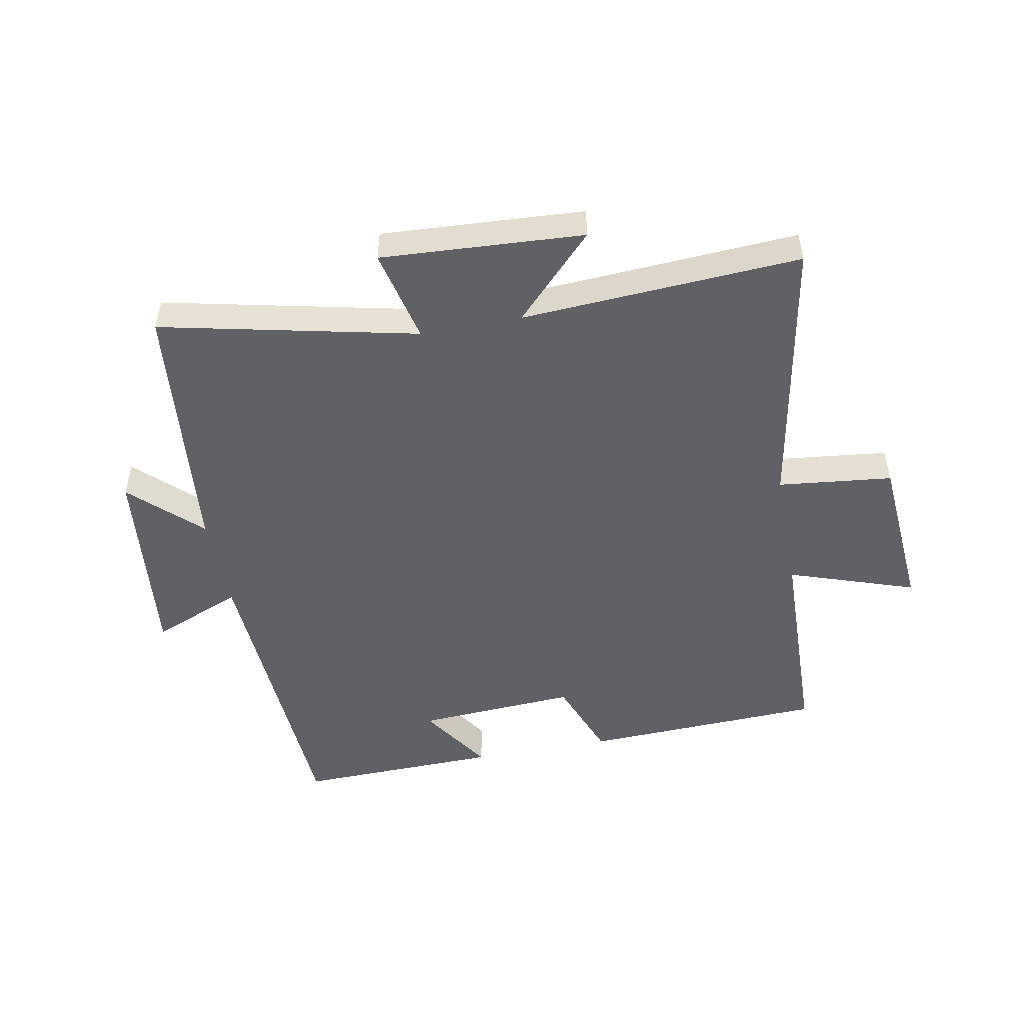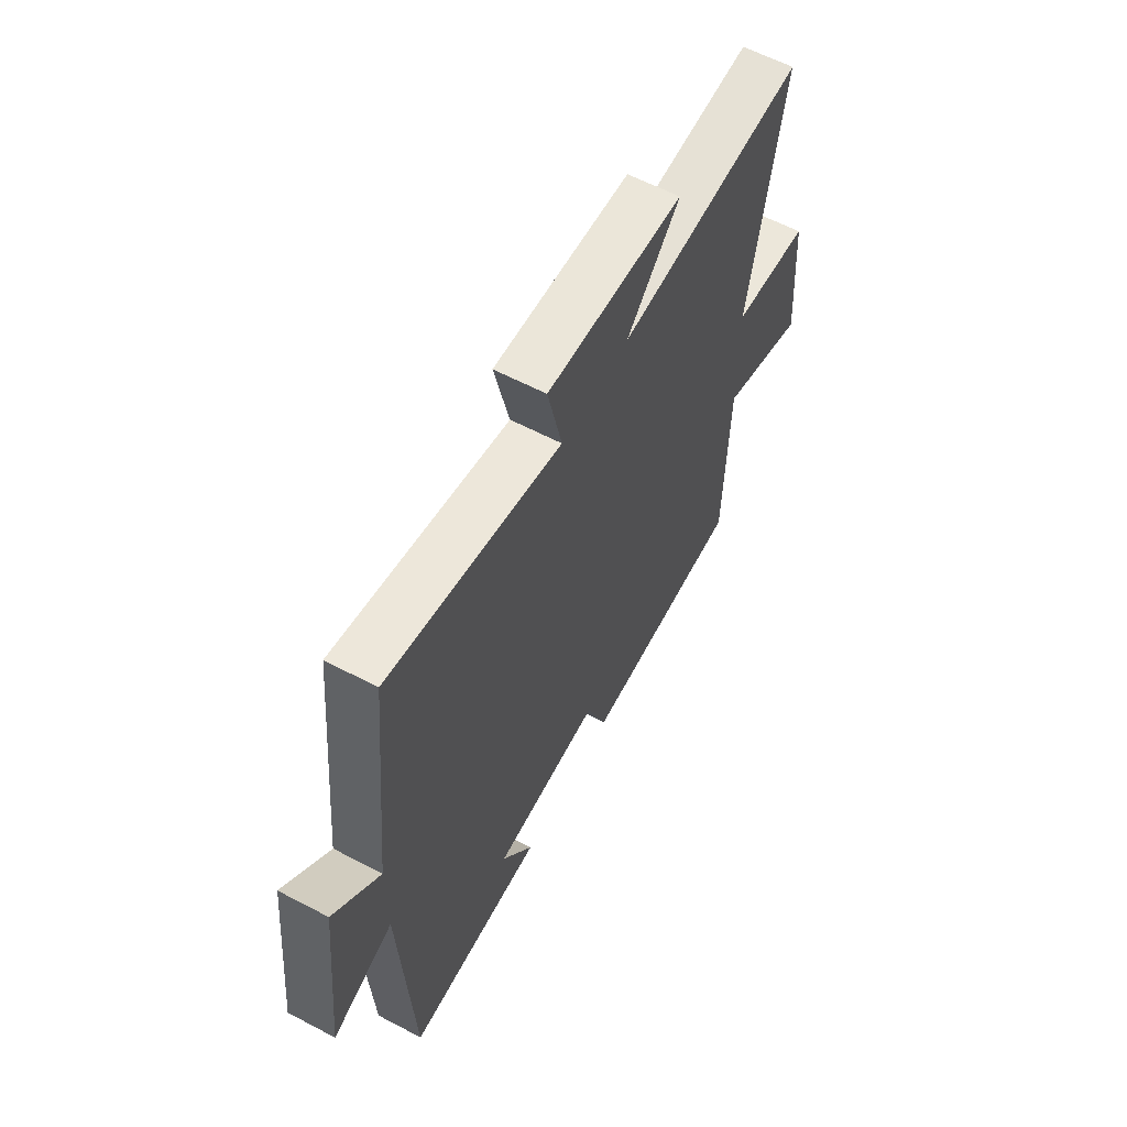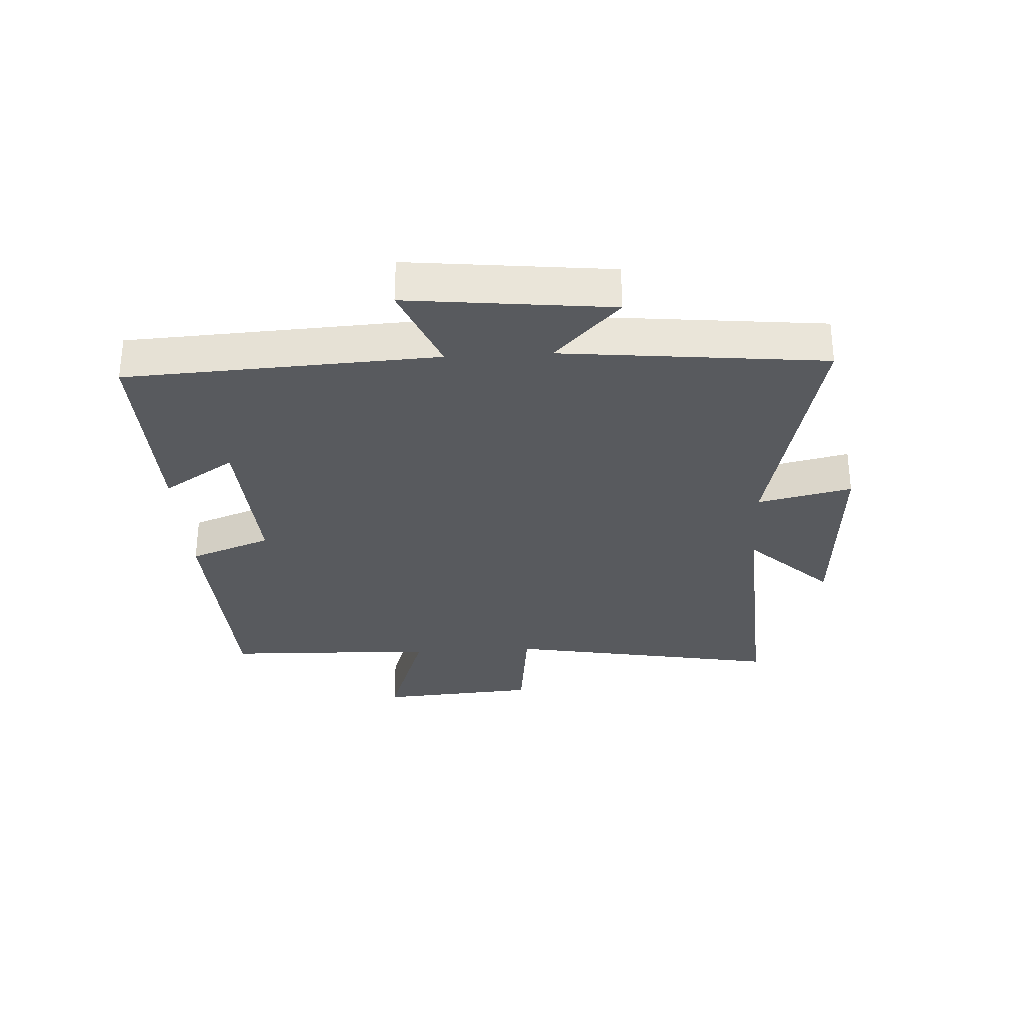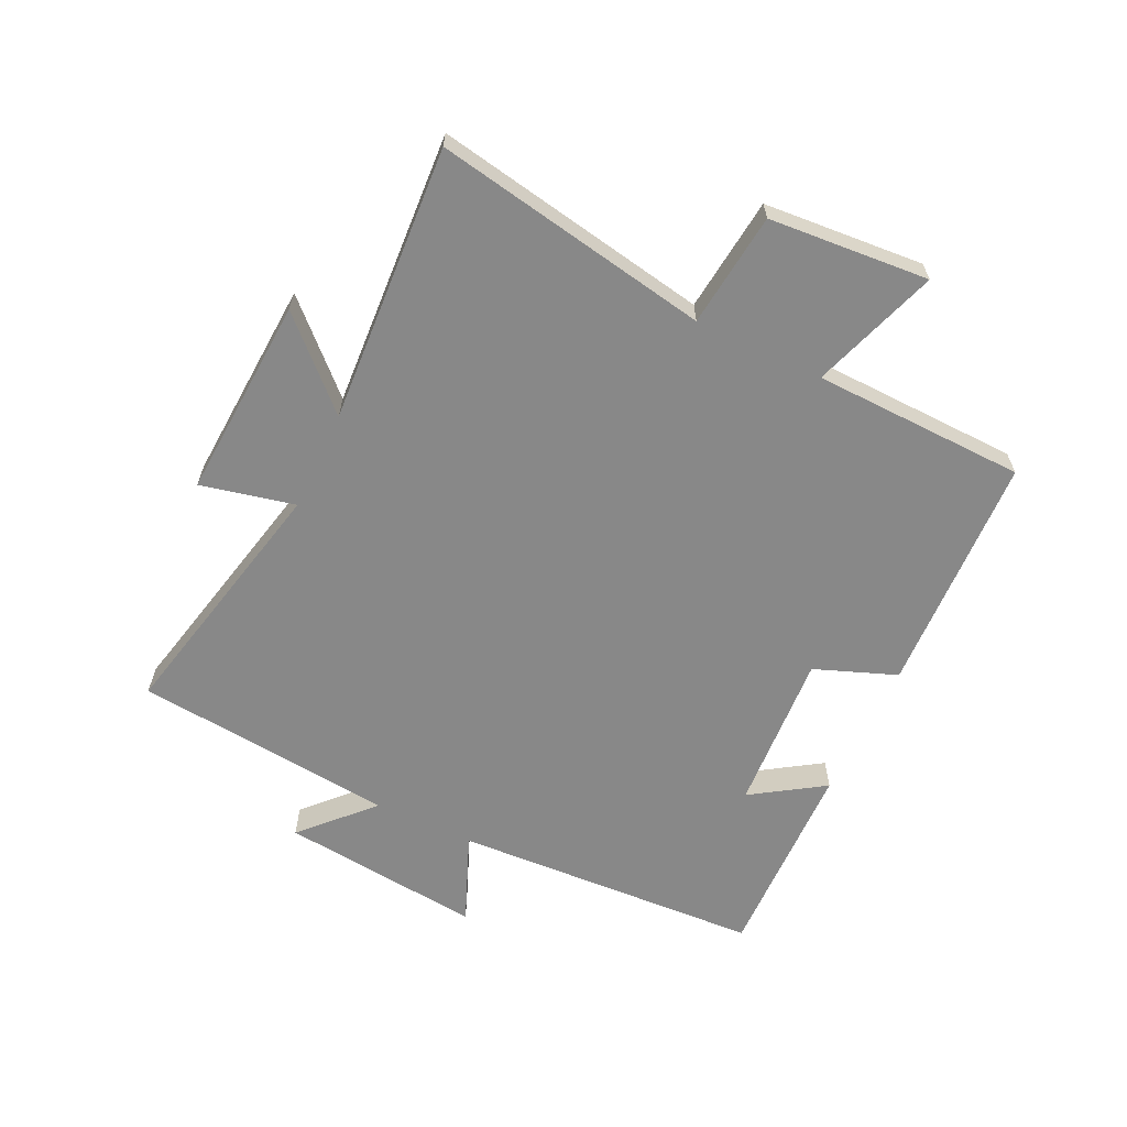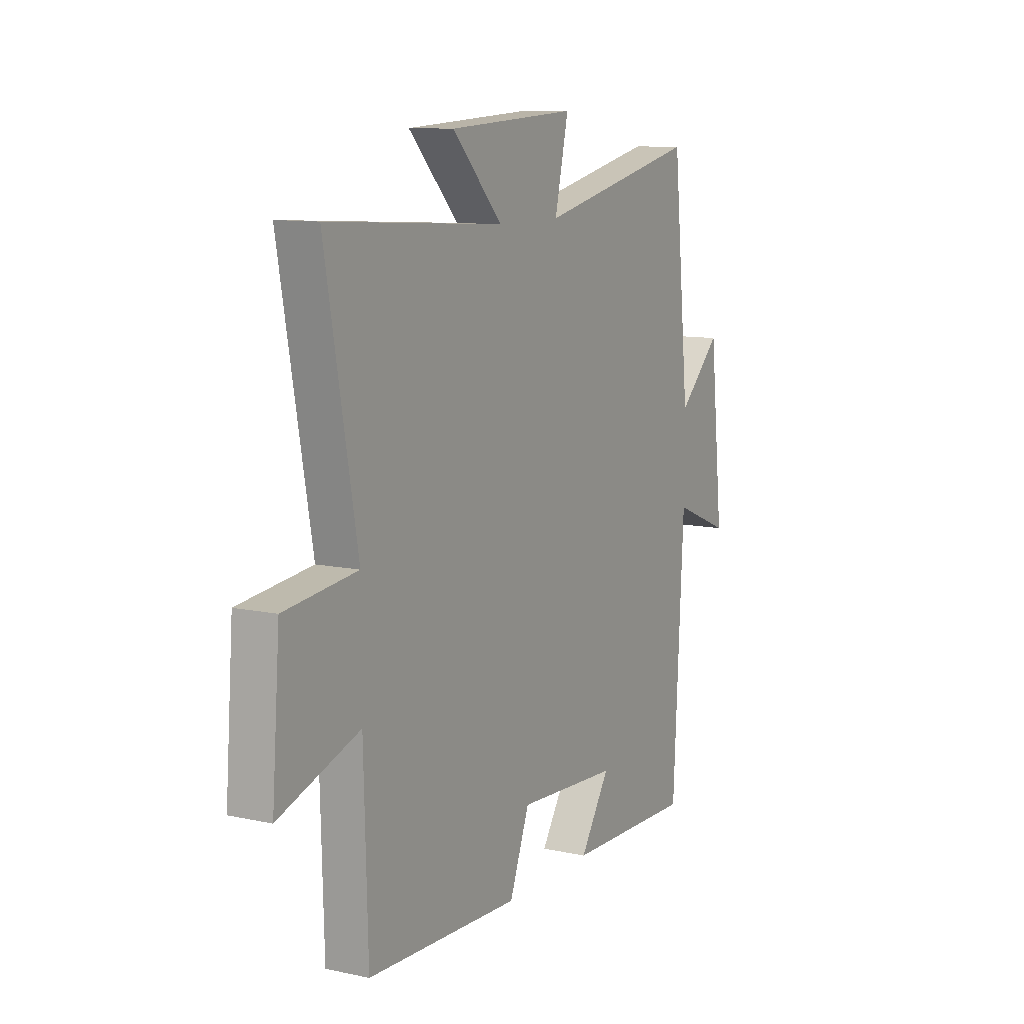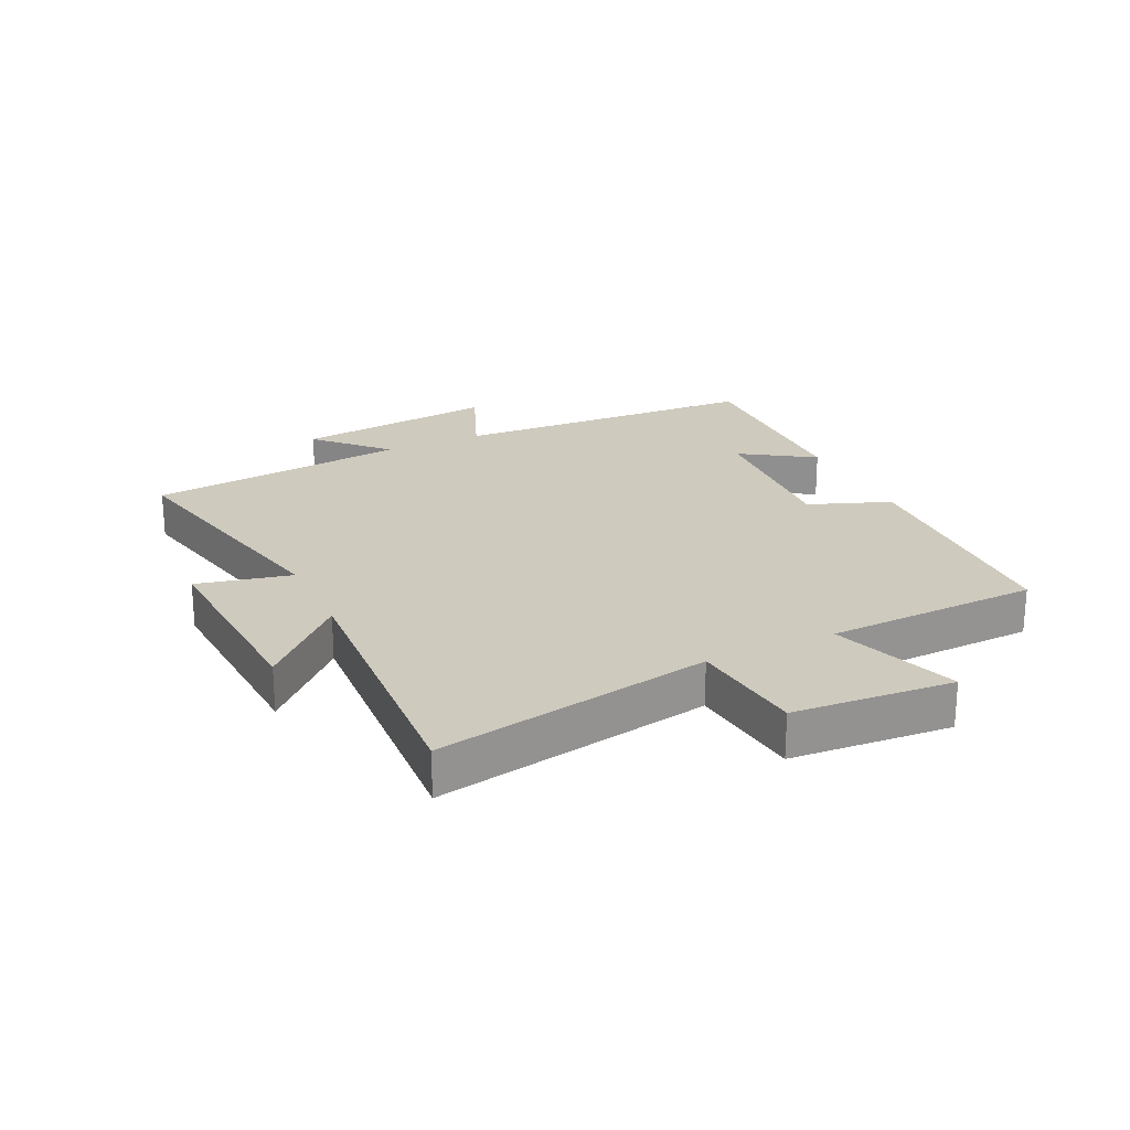
<metadata>
{"format":"obj","ext":"obj","renderer":"f3d","projection":"perspective","resolution":1024,"background":"white","views":[{"elev":-49.8,"azim":10.8,"up":"+Y"},{"elev":60.7,"azim":-61.8,"up":"+Z"},{"elev":-30.5,"azim":-86.8,"up":"+Y"},{"elev":-62.8,"azim":64.6,"up":"+Y"},{"elev":10.4,"azim":118.8,"up":"+Z"},{"elev":23.2,"azim":64.6,"up":"+Y"}]}
</metadata>
<code>
v 0.582 0.07 0.527
v 0.5 0.07 0.076
v 0.687 0.07 0.055
v 0.707 0.07 -0.207
v 0.5 0.07 -0.136
v 0.49 0.07 -0.484
v 0.096 0.07 -0.5
v 0.045 0.07 -0.366
v -0.217 0.07 -0.382
v -0.14 0.07 -0.5
v -0.473 0.07 -0.508
v -0.5 0.07 -0.001
v -0.647 0.07 -0.061
v -0.611 0.07 0.271
v -0.5 0.07 0.165
v -0.456 0.07 0.593
v -0.039 0.07 0.5
v -0.074 0.07 0.654
v 0.256 0.07 0.634
v 0.127 0.07 0.5
v 0.582 0 0.527
v 0.5 0 0.076
v 0.687 0 0.055
v 0.707 0 -0.207
v 0.5 0 -0.136
v 0.49 0 -0.484
v 0.096 0 -0.5
v 0.045 0 -0.366
v -0.217 0 -0.382
v -0.14 0 -0.5
v -0.473 0 -0.508
v -0.5 0 -0.001
v -0.647 0 -0.061
v -0.611 0 0.271
v -0.5 0 0.165
v -0.456 0 0.593
v -0.039 0 0.5
v -0.074 0 0.654
v 0.256 0 0.634
v 0.127 0 0.5
f 17 18 19 20
f 15 16 17
f 15 17 20
f 12 13 14 15
f 20 1 2
f 15 20 2
f 12 15 2
f 9 10 11 12
f 12 2 3
f 9 12 3
f 8 9 3
f 5 6 7 8
f 3 4 5
f 3 5 8
f 40 39 38 37
f 37 36 35
f 40 37 35
f 35 34 33 32
f 22 21 40
f 22 40 35
f 22 35 32
f 32 31 30 29
f 23 22 32
f 23 32 29
f 23 29 28
f 28 27 26 25
f 25 24 23
f 28 25 23
f 1 21 22 2
f 2 22 23 3
f 3 23 24 4
f 4 24 25 5
f 5 25 26 6
f 6 26 27 7
f 7 27 28 8
f 8 28 29 9
f 9 29 30 10
f 10 30 31 11
f 11 31 32 12
f 12 32 33 13
f 13 33 34 14
f 14 34 35 15
f 15 35 36 16
f 16 36 37 17
f 17 37 38 18
f 18 38 39 19
f 19 39 40 20
f 20 40 21 1

</code>
